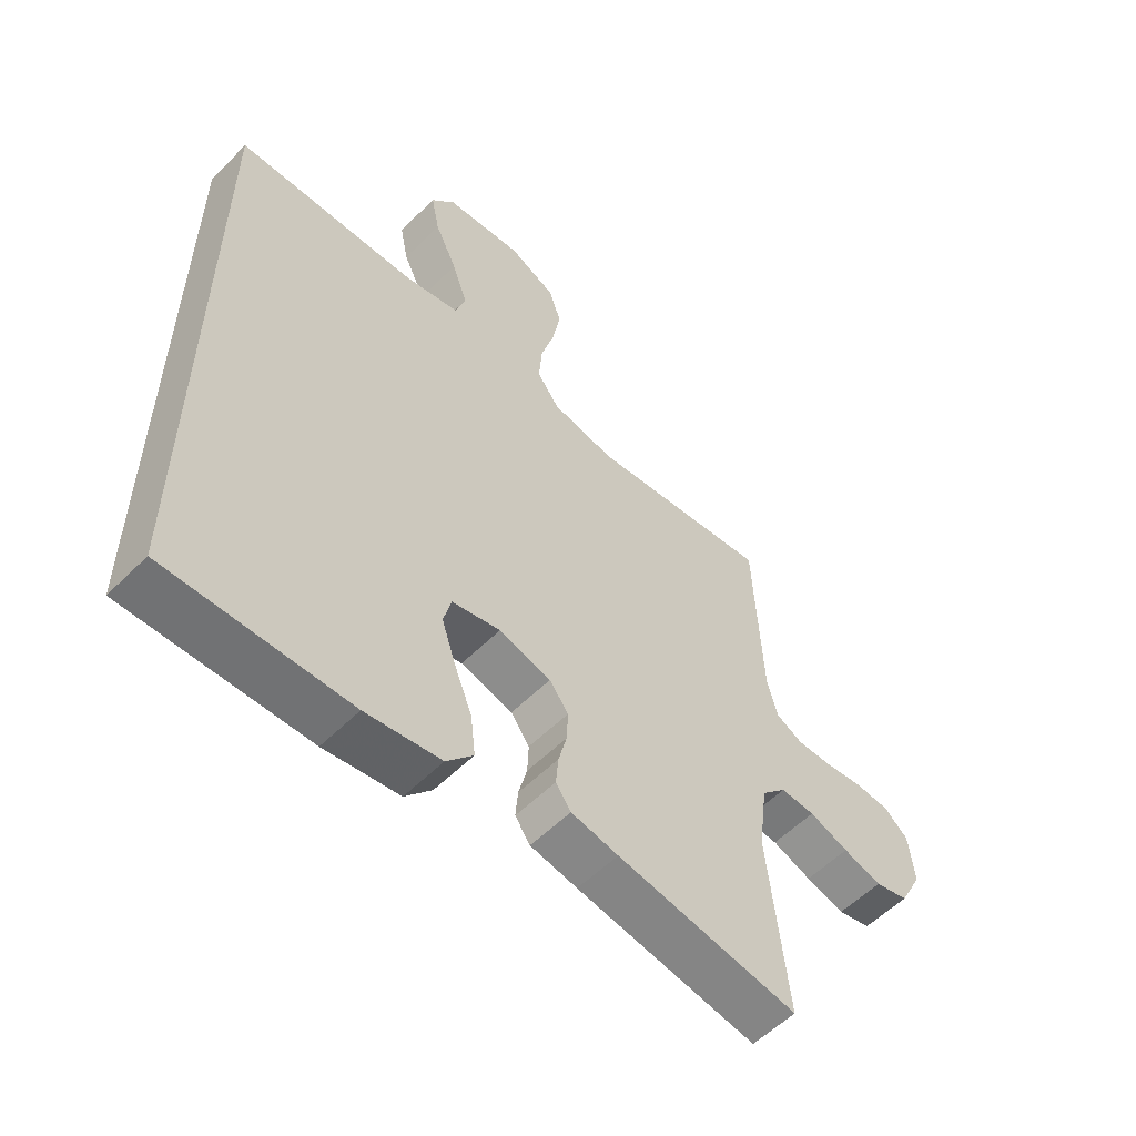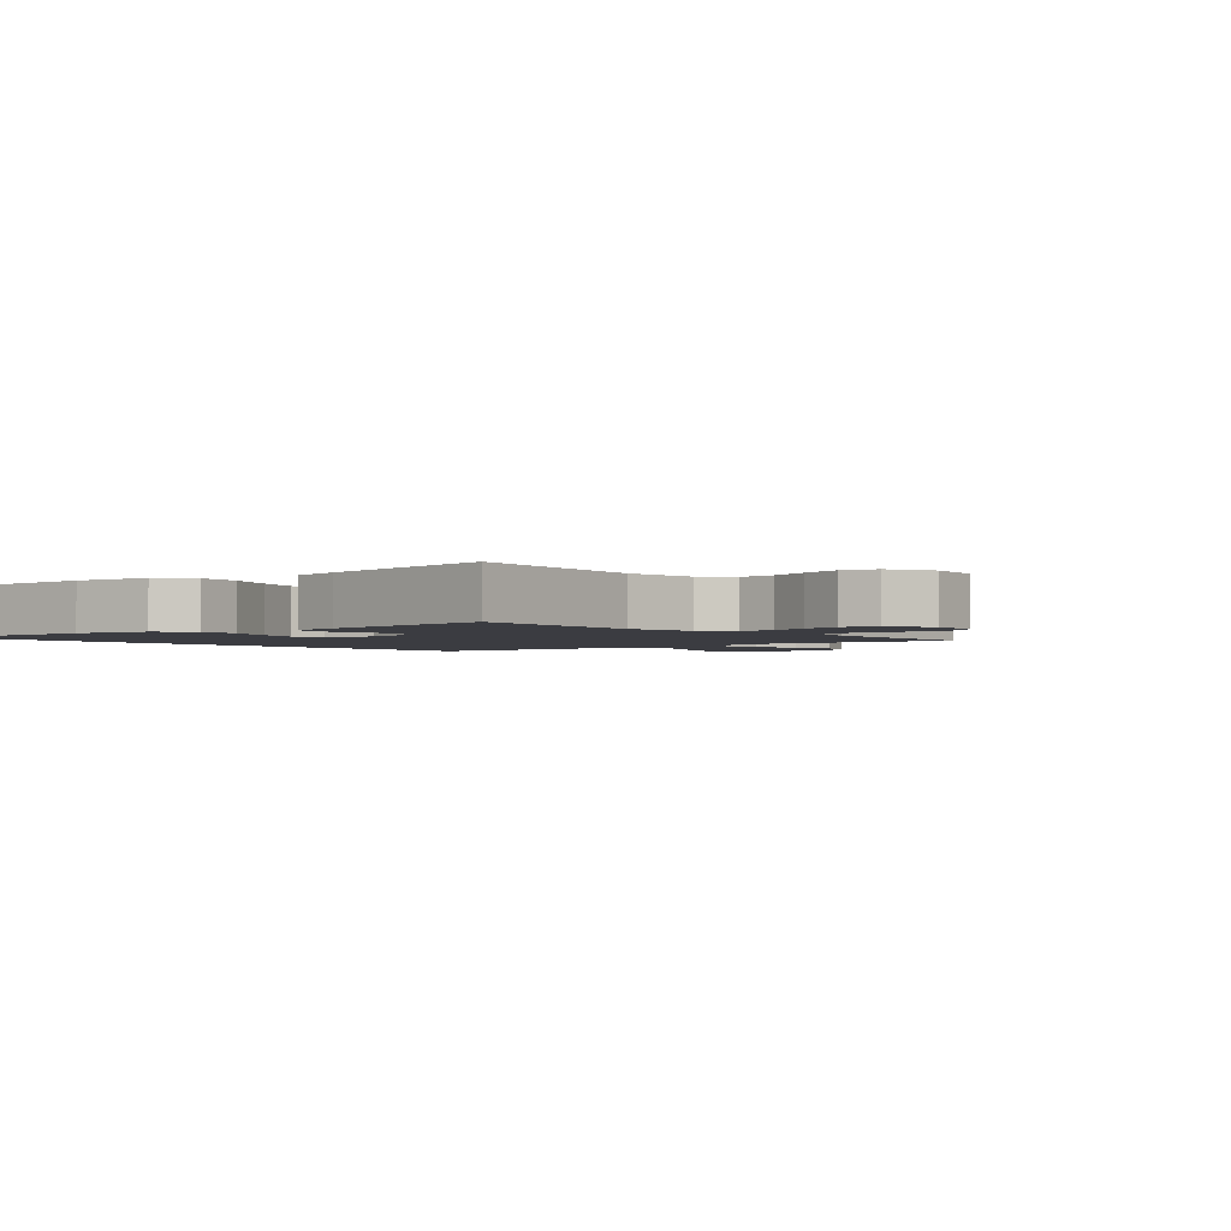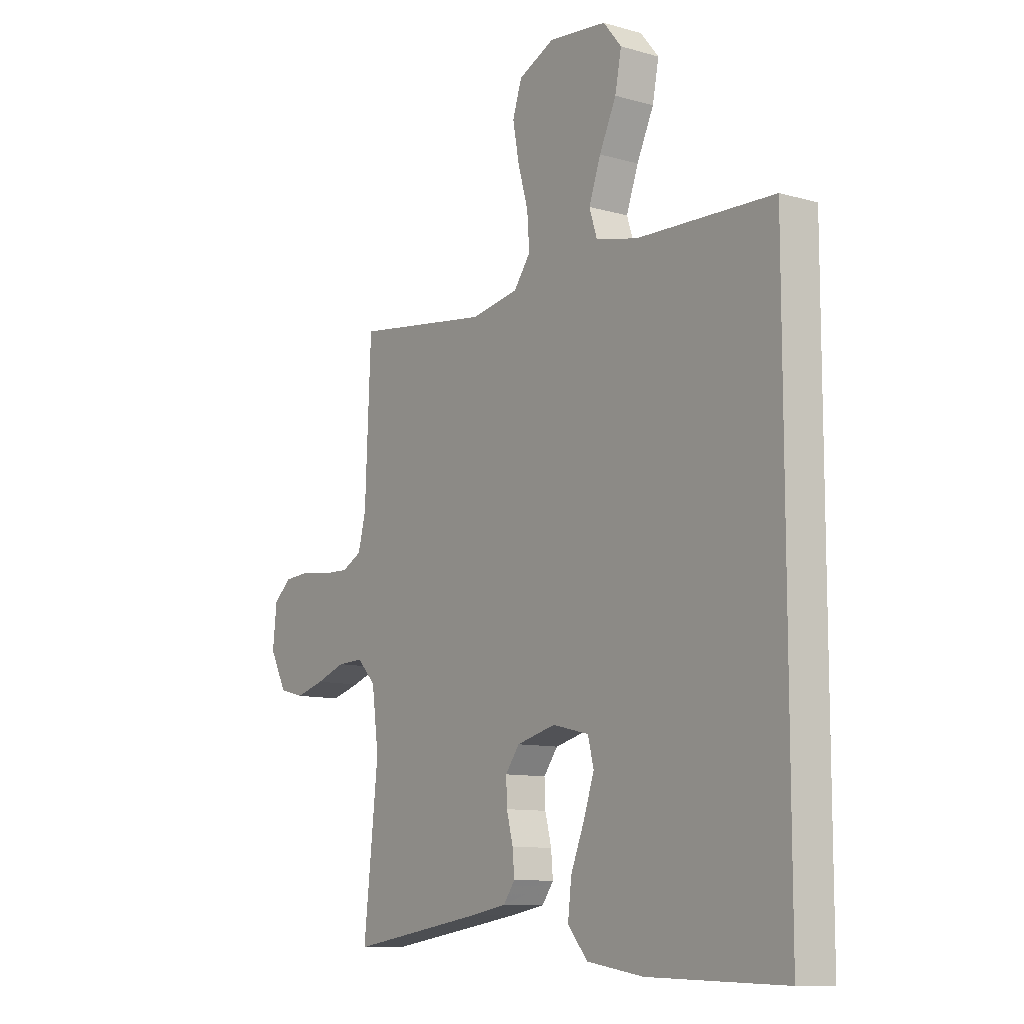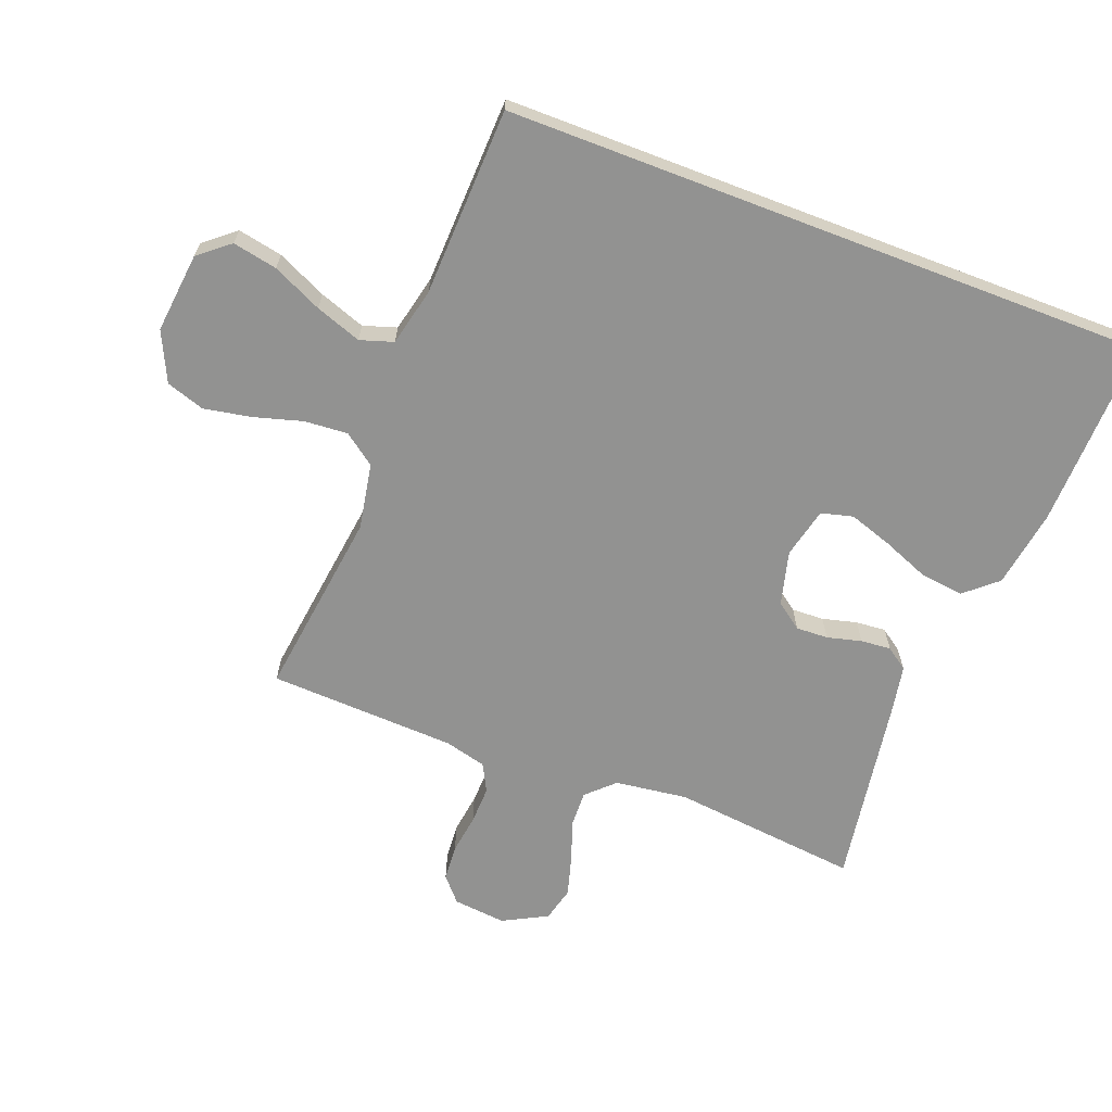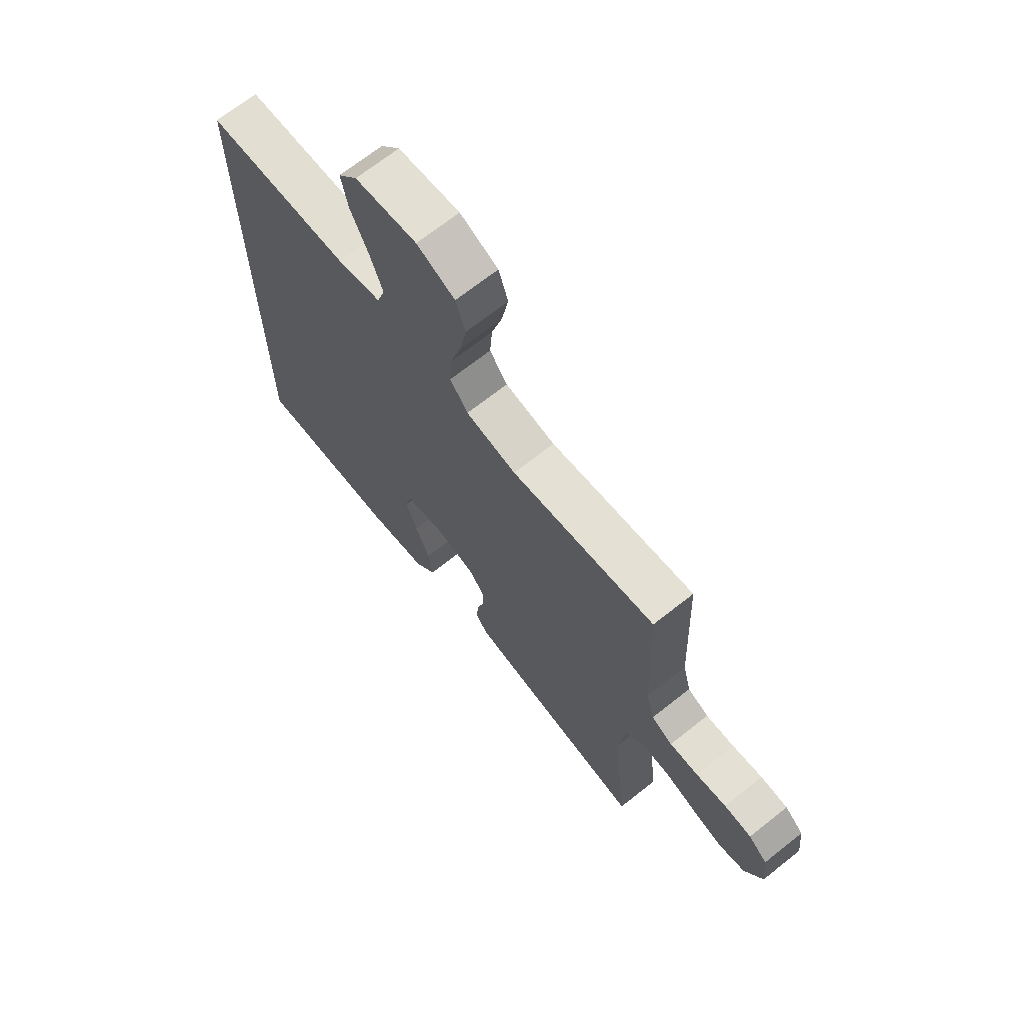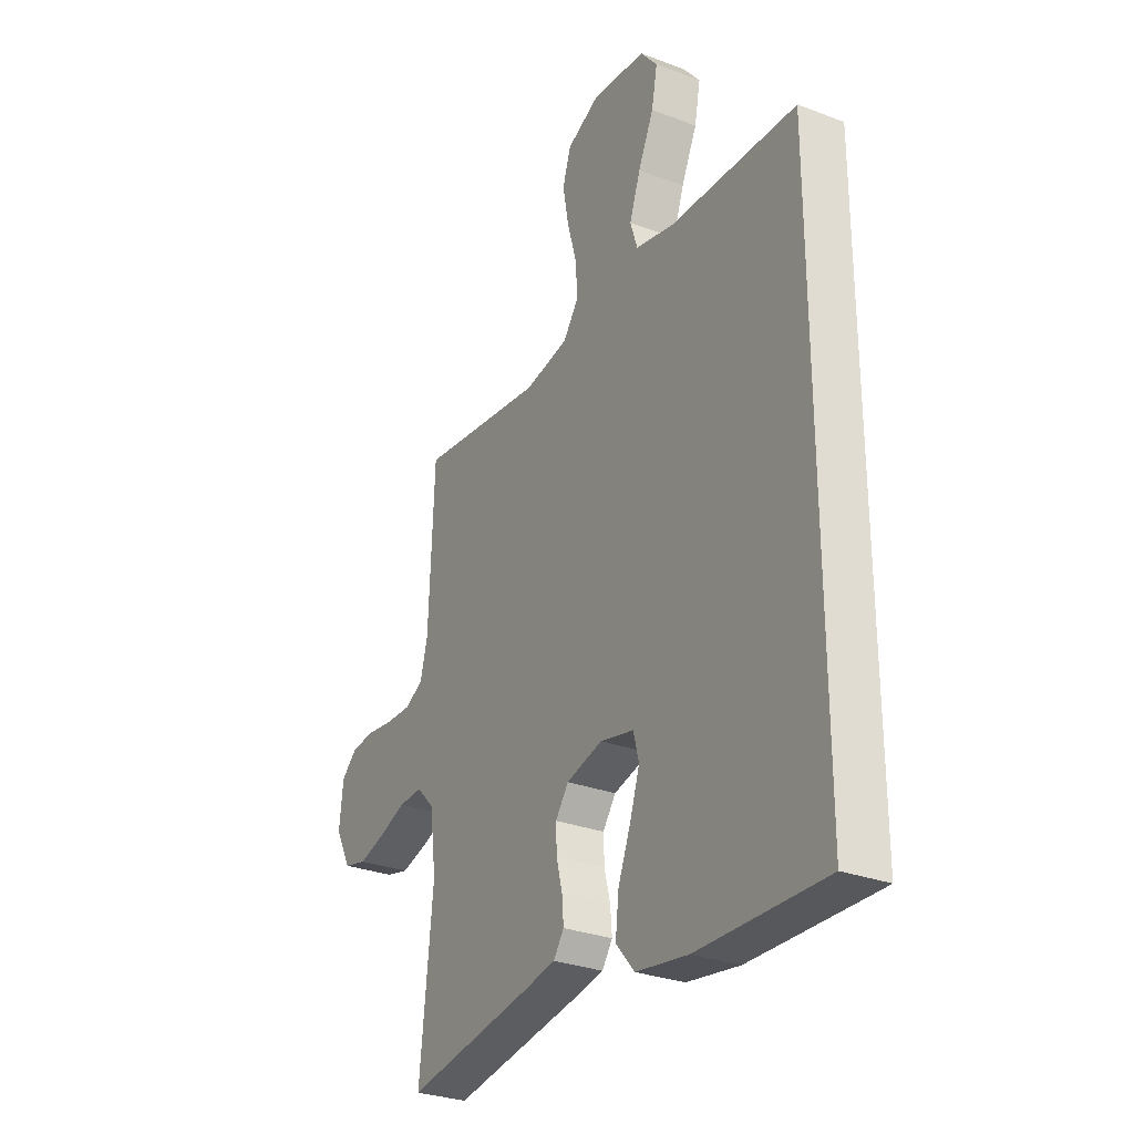
<metadata>
{"format":"obj","ext":"obj","renderer":"f3d","projection":"perspective","resolution":1024,"background":"white","views":[{"elev":-56.5,"azim":135.9,"up":"+Z"},{"elev":-2.2,"azim":-139.6,"up":"+Y"},{"elev":-10.3,"azim":54.2,"up":"+Z"},{"elev":-66.2,"azim":69.1,"up":"+Y"},{"elev":69.1,"azim":-128.4,"up":"+Z"},{"elev":-29.5,"azim":60.9,"up":"+Z"}]}
</metadata>
<code>
v -0.5 0.07 -0.5
v -0.468 0.07 -0.2
v -0.483 0.07 -0.085
v -0.524 0.07 -0.042
v -0.581 0.07 -0.044
v -0.646 0.07 -0.067
v -0.71 0.07 -0.085
v -0.765 0.07 -0.071
v -0.802 0.07 0
v -0.793 0.07 0.084
v -0.754 0.07 0.118
v -0.697 0.07 0.122
v -0.634 0.07 0.113
v -0.574 0.07 0.111
v -0.53 0.07 0.134
v -0.513 0.07 0.2
v -0.5 0.07 0.5
v -0.2 0.07 0.46
v -0.095 0.07 0.479
v -0.058 0.07 0.529
v -0.063 0.07 0.598
v -0.085 0.07 0.675
v -0.099 0.07 0.751
v -0.079 0.07 0.812
v 0 0.07 0.849
v 0.128 0.07 0.835
v 0.168 0.07 0.786
v 0.154 0.07 0.715
v 0.117 0.07 0.636
v 0.091 0.07 0.563
v 0.108 0.07 0.51
v 0.2 0.07 0.489
v 0.5 0.07 0.478
v 0.5 0.07 -0.55
v 0.2 0.07 -0.541
v 0.076 0.07 -0.521
v 0.032 0.07 -0.47
v 0.04 0.07 -0.401
v 0.07 0.07 -0.326
v 0.093 0.07 -0.257
v 0.08 0.07 -0.206
v 0 0.07 -0.187
v -0.086 0.07 -0.209
v -0.117 0.07 -0.251
v -0.115 0.07 -0.302
v -0.101 0.07 -0.357
v -0.097 0.07 -0.405
v -0.122 0.07 -0.44
v -0.2 0.07 -0.454
v -0.5 0 -0.5
v -0.468 0 -0.2
v -0.483 0 -0.085
v -0.524 0 -0.042
v -0.581 0 -0.044
v -0.646 0 -0.067
v -0.71 0 -0.085
v -0.765 0 -0.071
v -0.802 0 0
v -0.793 0 0.084
v -0.754 0 0.118
v -0.697 0 0.122
v -0.634 0 0.113
v -0.574 0 0.111
v -0.53 0 0.134
v -0.513 0 0.2
v -0.5 0 0.5
v -0.2 0 0.46
v -0.095 0 0.479
v -0.058 0 0.529
v -0.063 0 0.598
v -0.085 0 0.675
v -0.099 0 0.751
v -0.079 0 0.812
v 0 0 0.849
v 0.128 0 0.835
v 0.168 0 0.786
v 0.154 0 0.715
v 0.117 0 0.636
v 0.091 0 0.563
v 0.108 0 0.51
v 0.2 0 0.489
v 0.5 0 0.478
v 0.5 0 -0.55
v 0.2 0 -0.541
v 0.076 0 -0.521
v 0.032 0 -0.47
v 0.04 0 -0.401
v 0.07 0 -0.326
v 0.093 0 -0.257
v 0.08 0 -0.206
v 0 0 -0.187
v -0.086 0 -0.209
v -0.117 0 -0.251
v -0.115 0 -0.302
v -0.101 0 -0.357
v -0.097 0 -0.405
v -0.122 0 -0.44
v -0.2 0 -0.454
f 49 1 2
f 48 49 2
f 47 48 2
f 46 47 2
f 45 46 2
f 44 45 2 3
f 43 44 3 4
f 42 43 4
f 41 42 4
f 37 38 39
f 36 37 39
f 35 36 39
f 34 35 39
f 33 34 39
f 33 39 40
f 32 33 40 41
f 27 28 29
f 26 27 29
f 25 26 29
f 24 25 29
f 23 24 29
f 22 23 29
f 21 22 29
f 20 21 29 30
f 19 20 30 31
f 16 17 18
f 32 41 4
f 31 32 4
f 19 31 4
f 18 19 4
f 16 18 4
f 15 16 4
f 11 12 13
f 10 11 13
f 9 10 13
f 8 9 13
f 7 8 13
f 6 7 13
f 5 6 13
f 14 15 4 5
f 5 13 14
f 51 50 98
f 51 98 97
f 51 97 96
f 51 96 95
f 51 95 94
f 52 51 94 93
f 53 52 93 92
f 53 92 91
f 53 91 90
f 88 87 86
f 88 86 85
f 88 85 84
f 88 84 83
f 88 83 82
f 89 88 82
f 90 89 82 81
f 78 77 76
f 78 76 75
f 78 75 74
f 78 74 73
f 78 73 72
f 78 72 71
f 78 71 70
f 79 78 70 69
f 80 79 69 68
f 67 66 65
f 53 90 81
f 53 81 80
f 53 80 68
f 53 68 67
f 53 67 65
f 53 65 64
f 62 61 60
f 62 60 59
f 62 59 58
f 62 58 57
f 62 57 56
f 62 56 55
f 62 55 54
f 54 53 64 63
f 63 62 54
f 1 50 51 2
f 2 51 52 3
f 3 52 53 4
f 4 53 54 5
f 5 54 55 6
f 6 55 56 7
f 7 56 57 8
f 8 57 58 9
f 9 58 59 10
f 10 59 60 11
f 11 60 61 12
f 12 61 62 13
f 13 62 63 14
f 14 63 64 15
f 15 64 65 16
f 16 65 66 17
f 17 66 67 18
f 18 67 68 19
f 19 68 69 20
f 20 69 70 21
f 21 70 71 22
f 22 71 72 23
f 23 72 73 24
f 24 73 74 25
f 25 74 75 26
f 26 75 76 27
f 27 76 77 28
f 28 77 78 29
f 29 78 79 30
f 30 79 80 31
f 31 80 81 32
f 32 81 82 33
f 33 82 83 34
f 34 83 84 35
f 35 84 85 36
f 36 85 86 37
f 37 86 87 38
f 38 87 88 39
f 39 88 89 40
f 40 89 90 41
f 41 90 91 42
f 42 91 92 43
f 43 92 93 44
f 44 93 94 45
f 45 94 95 46
f 46 95 96 47
f 47 96 97 48
f 48 97 98 49
f 49 98 50 1

</code>
